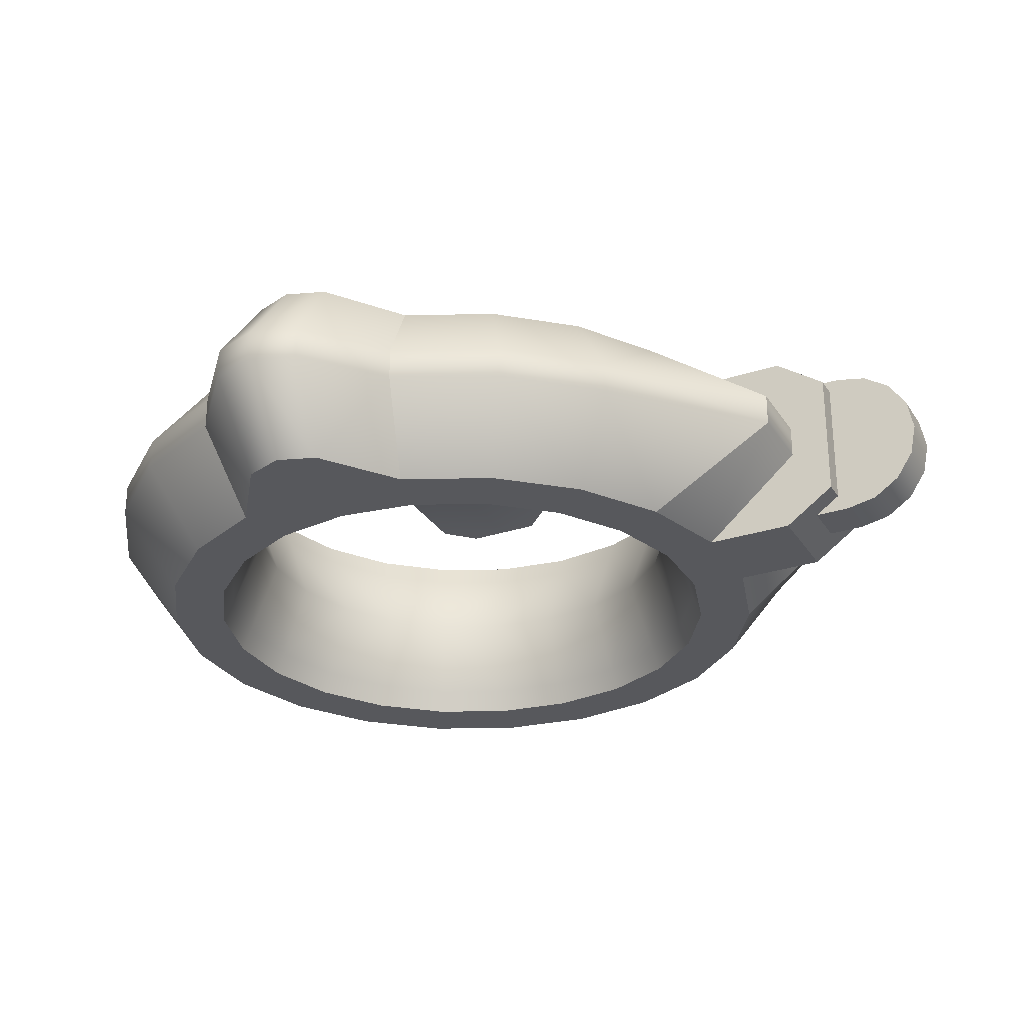
<metadata>
{"format":"obj","ext":"obj","renderer":"f3d","projection":"perspective","resolution":1024,"background":"white","views":[{"elev":-28.5,"azim":116.2,"up":"+Z"}]}
</metadata>
<code>
g left_wing
v -0.1777 -1.374 0.9889
v -0.7692 -1.374 0.9889
v -0.7692 0.003165 0.9889
v -0.1777 0.003165 0.9889
v -0.1777 0.393 0.9114
v -0.7692 0.393 0.9114
v -0.1777 0.7235 0.6905
v -0.7692 0.7235 0.6905
v -0.1777 0.9443 0.3601
v -0.7692 0.9443 0.3601
v -0.1777 1.022 -0.02978
v -0.7692 1.022 -0.02978
v -0.1777 0.9443 -0.4196
v -0.7692 0.9443 -0.4196
v -0.1777 0.7235 -0.7501
v -0.7692 0.7235 -0.7501
v -0.1777 0.393 -0.9709
v -0.7692 0.393 -0.9709
v -0.1777 0.003165 -1.048
v -0.7692 0.003165 -1.048
v -0.7692 -1.374 -1.048
v -0.1777 -1.374 -1.048
v -0.7692 0.003165 0.9889
v -0.7692 -1.374 0.9889
v -0.7692 -1.497 0.8665
v -0.7692 -1.497 -0.926
v -0.7692 0.003165 -1.048
v -0.7692 -1.374 -1.048
v -0.7692 0.393 0.9114
v -0.7692 0.393 -0.9709
v -0.7692 0.7235 -0.7501
v -0.7692 0.7235 0.6905
v -0.7692 0.9443 0.3601
v -0.7692 0.9443 -0.4196
v -0.7692 1.022 -0.02978
v -0.1777 0.003165 -1.048
v -0.1777 -1.374 -1.048
v -0.1777 -1.497 -0.926
v -0.1777 -1.497 0.8665
v -0.1777 0.003165 0.9889
v -0.1777 -1.374 0.9889
v -0.1777 0.393 0.9114
v -0.1777 0.393 -0.9709
v -0.1777 0.7235 -0.7501
v -0.1777 0.7235 0.6905
v -0.1777 0.9443 0.3601
v -0.1777 0.9443 -0.4196
v -0.1777 1.022 -0.02978
v -0.1777 -1.374 0.9889
v -0.7692 -1.497 0.8665
v -0.7692 -1.374 0.9889
v -0.1777 -1.497 0.8665
v -0.1777 -1.497 -0.926
v -0.7692 -1.497 -0.926
v -0.7692 -1.374 -1.048
v -0.1777 -1.374 -1.048
v 4.3 -7.419 -0.2057
v 3.537 -7.195 -1.272
v 3.042 -8.28 -1.272
v 3.711 -8.71 -0.2057
v 2.26 -9.181 -1.272
v 3.711 -8.71 0.2057
v 4.3 -7.419 0.2057
v 3.042 -8.28 1.272
v 3.537 -7.195 1.272
v 2.26 -9.181 1.272
v 2.782 -9.783 0.2057
v 2.782 -9.783 -0.2057
v 1.588 -10.55 0.2057
v 1.257 -9.826 1.272
v 1.588 -10.55 -0.2057
v 1.257 -9.826 -1.272
v 0.2261 -10.95 0.2057
v 0.1128 -10.16 1.272
v -1.08 -10.16 1.272
v 0.2261 -10.95 -0.2057
v 0.1128 -10.16 -1.272
v -1.193 -10.95 0.2057
v -2.224 -9.826 1.272
v -1.193 -10.95 -0.2057
v -1.08 -10.16 -1.272
v -2.224 -9.826 -1.272
v -2.555 -10.55 0.2057
v -3.227 -9.181 1.272
v -2.555 -10.55 -0.2057
v -3.227 -9.181 -1.272
v -3.749 -9.783 0.2057
v -3.749 -9.783 -0.2057
v -4.678 -8.71 0.2057
v -4.008 -8.28 1.272
v -4.678 -8.71 -0.2057
v -4.008 -8.28 -1.272
v -5.267 -7.419 0.2057
v -4.504 -7.195 1.272
v -5.267 -7.419 -0.2057
v -4.504 -7.195 -1.272
v -5.469 -6.014 0.2057
v -4.674 -6.014 1.272
v -4.504 -4.834 1.272
v -5.469 -6.014 -0.2057
v -4.674 -6.014 -1.272
v -4.504 -4.834 -1.272
v -5.267 -4.61 0.2057
v -4.008 -3.749 1.272
v -5.267 -4.61 -0.2057
v -4.008 -3.749 -1.272
v -4.678 -3.319 0.2057
v -3.227 -2.848 1.272
v -4.678 -3.319 -0.2057
v -3.227 -2.848 -1.272
v -3.749 -2.246 0.2057
v -2.224 -2.203 1.272
v -2.044 -0.6284 0.2057
v -3.749 -2.246 -0.2057
v -2.224 -2.203 -1.272
v -2.044 -0.6284 -0.2057
v -2.224 -2.203 -1.272
v -1.08 -1.867 -1.272
v -2.044 -0.6284 -0.2057
v -1.08 -0.6284 -0.2057
v -1.08 -0.6284 0.2057
v -2.044 -0.6284 0.2057
v -1.08 -1.867 1.272
v -2.224 -2.203 1.272
v 1.257 -2.203 -1.272
v 1.077 -0.6284 -0.2057
v 0.1128 -1.867 -1.272
v 0.1128 -0.6284 -0.2057
v 1.077 -0.6284 0.2057
v 0.1128 -0.6284 0.2057
v 0.1128 -1.867 1.272
v 1.257 -2.203 1.272
v 3.042 -3.749 -1.272
v 3.537 -4.834 -1.272
v 4.3 -4.61 -0.2057
v 3.711 -3.319 -0.2057
v 2.26 -2.848 -1.272
v 4.3 -4.61 0.2057
v 2.782 -2.246 -0.2057
v 1.257 -2.203 -1.272
v 1.077 -0.6284 -0.2057
v 2.782 -2.246 0.2057
v 1.077 -0.6284 0.2057
v 1.257 -2.203 1.272
v 2.26 -2.848 1.272
v 3.711 -3.319 0.2057
v 3.042 -3.749 1.272
v 3.537 -4.834 1.272
v 3.537 -4.834 1.272
v 2.866 -5.031 1.272
v 2.453 -4.127 1.272
v 3.042 -3.749 1.272
v 2.26 -2.848 1.272
v 1.803 -3.376 1.272
v 0.9667 -2.839 1.272
v 1.257 -2.203 1.272
v 0.01332 -2.559 1.272
v 0.1128 -1.867 1.272
v -0.2345 -1.867 1.272
v -0.276 -2.559 1.272
v -0.6909 -2.559 1.272
v -0.7325 -1.867 1.272
v -0.9803 -2.559 1.272
v -1.08 -1.867 1.272
v -1.934 -2.839 1.272
v -2.224 -2.203 1.272
v -2.769 -3.376 1.272
v -3.227 -2.848 1.272
v -3.42 -4.127 1.272
v -4.008 -3.749 1.272
v -3.833 -5.031 1.272
v -4.504 -4.834 1.272
v -4.674 -6.014 1.272
v -3.974 -6.014 1.272
v -4.504 -7.195 1.272
v -3.833 -6.998 1.272
v -3.42 -7.902 1.272
v -4.008 -8.28 1.272
v -2.769 -8.653 1.272
v -3.227 -9.181 1.272
v -2.224 -9.826 1.272
v -1.934 -9.19 1.272
v -0.9803 -9.47 1.272
v -1.08 -10.16 1.272
v 0.1128 -10.16 1.272
v 0.01331 -9.47 1.272
v 1.257 -9.826 1.272
v 0.9667 -9.19 1.272
v 2.26 -9.181 1.272
v 1.803 -8.653 1.272
v 2.453 -7.902 1.272
v 3.042 -8.28 1.272
v 3.537 -7.195 1.272
v 2.866 -6.998 1.272
v 2.038 -7.635 0
v 2.393 -6.859 0
v 2.756 -6.966 0.9764
v 2.357 -7.84 0.9764
v 1.48 -8.28 0
v 2.866 -6.998 1.272
v 2.453 -7.902 1.272
v 1.727 -8.566 0.9764
v 1.803 -8.653 1.272
v 0.9667 -9.19 1.272
v 0.919 -9.086 0.9764
v 0.01331 -9.47 1.272
v -0.003005 -9.356 0.9764
v 0.7618 -8.741 0
v -0.964 -9.356 0.9764
v -0.9803 -9.47 1.272
v -0.05686 -8.982 0
v -1.886 -9.086 0.9764
v -1.934 -9.19 1.272
v -2.694 -8.566 0.9764
v -2.447 -8.28 -6.104e-07
v -2.769 -8.653 1.272
v -3.42 -7.902 1.272
v -3.324 -7.84 0.9764
v -3.833 -6.998 1.272
v -1.729 -8.741 0
v -3.723 -6.966 0.9764
v -3.974 -6.014 1.272
v -0.9101 -8.982 0
v -0.964 -9.356 -0.9764
v -3.005 -7.635 -6.104e-07
v -0.003005 -9.356 -0.9764
v 0.919 -9.086 -0.9764
v -1.886 -9.086 -0.9764
v 0.01331 -9.47 -1.272
v -0.9803 -9.47 -1.272
v 0.9667 -9.19 -1.272
v -1.934 -9.19 -1.272
v 1.727 -8.566 -0.9764
v 1.803 -8.653 -1.272
v 2.453 -7.902 -1.272
v -2.694 -8.566 -0.9764
v -2.769 -8.653 -1.272
v -3.42 -7.902 -1.272
v 2.357 -7.84 -0.9764
v 2.866 -6.998 -1.272
v -3.324 -7.84 -0.9764
v -3.833 -6.998 -1.272
v 2.756 -6.966 -0.9764
v 3.007 -6.014 -1.272
v 2.393 -6.859 0
v 2.893 -6.014 -0.9764
v 2.514 -6.014 0
v -3.723 -6.966 -0.9764
v -3.974 -6.014 -1.272
v -3.36 -6.859 -6.104e-07
v -3.86 -6.014 -0.9764
v -3.86 -6.014 0.9764
v -3.723 -5.063 -0.9764
v -3.833 -5.031 -1.272
v -3.481 -6.014 -6.104e-07
v -3.36 -5.17 -6.104e-07
v -3.723 -5.063 0.9764
v -3.833 -5.031 1.272
v -3.324 -4.189 -0.9764
v -3.42 -4.127 -1.272
v -3.005 -4.394 -6.104e-07
v -2.447 -3.749 -6.104e-07
v -3.324 -4.189 0.9764
v -3.42 -4.127 1.272
v -2.694 -3.463 -0.9764
v -2.769 -3.376 -1.272
v -1.934 -2.839 -1.272
v -2.694 -3.463 0.9764
v -2.769 -3.376 1.272
v -1.934 -2.839 1.272
v -1.886 -2.943 -0.9764
v -0.9803 -2.559 -1.272
v -1.886 -2.943 0.9764
v -0.9803 -2.559 1.272
v -0.964 -2.673 -0.9764
v -0.6909 -2.559 -1.272
v -1.729 -3.288 0
v -0.964 -2.673 0.9764
v -0.6909 -2.559 1.272
v -0.9101 -3.047 0
v -0.6841 -2.673 -0.9764
v -0.6841 -2.673 0.9764
v -0.2828 -2.673 0.9764
v -0.276 -2.559 1.272
v -0.6616 -3.047 0
v -0.2828 -2.673 -0.9764
v -0.276 -2.559 -1.272
v -0.3053 -3.047 0
v -0.003003 -2.673 0.9764
v 0.01332 -2.559 1.272
v -0.05686 -3.047 0
v -0.003003 -2.673 -0.9764
v 0.01332 -2.559 -1.272
v 0.919 -2.943 0.9764
v 0.9667 -2.839 1.272
v 0.7618 -3.288 0
v 1.48 -3.749 0
v 0.919 -2.943 -0.9764
v 0.9667 -2.839 -1.272
v 1.727 -3.463 0.9764
v 1.803 -3.376 1.272
v 2.453 -4.127 1.272
v 1.727 -3.463 -0.9764
v 1.803 -3.376 -1.272
v 2.453 -4.127 -1.272
v 2.357 -4.189 0.9764
v 2.866 -5.031 1.272
v 2.704 -5.078 0.9764
v 2.357 -4.189 -0.9764
v 2.866 -5.031 -1.272
v 2.038 -4.394 0
v 2.393 -5.17 0
v 2.756 -5.063 -0.9764
v 3.007 -6.014 -1.272
v 2.393 -5.17 0
v 2.893 -6.014 -0.9764
v 2.514 -6.014 0
v 0.1128 -0.7603 -1.272
v 0.1128 -1.867 -1.272
v 0.1128 -0.6284 -0.2057
v 0.1128 -0.1212 -0.8275
v 0.1128 -0.1212 -0.2057
v 0.1128 -0.1212 0.2057
v 0.1128 -0.6284 0.2057
v 0.1128 -0.1212 0.8275
v 0.1128 -0.7603 1.272
v 0.1128 -1.867 1.272
v -1.08 -0.6284 -0.2057
v -1.08 -1.867 -1.272
v -1.08 -0.7603 -1.272
v -1.08 -0.1212 -0.8275
v -1.08 -0.1212 -0.2057
v -1.08 -0.6284 0.2057
v -1.08 -0.1212 0.2057
v -1.08 -0.1212 0.8275
v -1.08 -0.7603 1.272
v -1.08 -1.867 1.272
v 2.704 -5.078 0.9764
v 1.699 -5.17 0.7922
v 2.393 -5.17 0
v 1.699 -5.113 0.9764
v 1.699 -5.031 1.272
v 2.866 -5.031 1.272
v -1.484 -5.031 1.272
v -1.484 -5.113 0.9764
v -1.484 -5.17 0.7922
v -1.85 -5.397 1.272
v -1.85 -5.479 0.9764
v -1.85 -5.536 0.7922
v -1.85 -6.014 1.272
v -1.85 -6.014 0.9764
v -1.85 -6.014 0.7922
v -1.85 -6.493 0.7922
v -1.85 -6.55 0.9764
v -1.85 -6.632 1.272
v -1.484 -6.859 0.7922
v -1.484 -6.916 0.9764
v -1.484 -6.998 1.272
v 1.699 -6.859 0.7922
v 1.699 -6.998 1.272
v 1.699 -6.916 0.9764
v 2.756 -6.966 0.9764
v 2.393 -6.859 0
v 2.866 -6.998 1.272
v 1.699 -6.859 0.7922
v 2.393 -6.859 0
v 2.514 -6.014 0
v 1.699 -6.014 0.7922
v 2.393 -5.17 0
v 1.699 -5.17 0.7922
v -1.484 -6.859 0.7922
v -1.484 -5.17 0.7922
v -1.85 -6.014 0.7922
v -1.85 -6.493 0.7922
v -1.85 -5.536 0.7922
v 4.3 -4.61 0.2057
v 4.504 -5.525 1.272
v 3.537 -4.834 1.272
v 5.267 -5.433 0.2057
v 5.469 -6.014 0.2057
v 4.674 -6.014 1.272
v 4.504 -6.504 1.272
v 5.267 -5.433 -0.2057
v 4.3 -4.61 -0.2057
v 4.504 -5.525 -1.272
v 3.537 -4.834 -1.272
v 5.469 -6.014 -0.2057
v 4.674 -6.014 -1.272
v 4.504 -6.504 -1.272
v 5.267 -6.596 0.2057
v 5.267 -6.596 -0.2057
v 4.3 -7.419 -0.2057
v 3.537 -7.195 -1.272
v 4.3 -7.419 0.2057
v 3.537 -7.195 1.272
v -1.08 -0.1212 -0.2057
v -1.08 -0.1212 -0.8275
v -0.7325 -0.1212 -0.8275
v -0.7325 -0.1212 -0.2057
v -0.2345 -0.1212 -0.8275
v -1.08 -0.1212 0.2057
v -0.2345 -0.1212 -0.2057
v 0.1128 -0.1212 -0.8275
v 0.1128 -0.1212 -0.2057
v -0.7325 -0.1212 0.2057
v -1.08 -0.1212 0.8275
v -0.7325 -0.1212 0.8275
v -0.2345 -0.1212 0.2057
v 0.1128 -0.1212 0.2057
v -0.2345 -0.1212 0.8275
v 0.1128 -0.1212 0.8275
v -1.08 -1.867 -1.272
v -0.7325 -1.867 -1.272
v -1.08 -0.7603 -1.272
v -0.7325 -0.7603 -1.272
v -0.2345 -1.867 -1.272
v -0.2345 -0.7603 -1.272
v 0.1128 -0.7603 -1.272
v 0.1128 -1.867 -1.272
v 0.1128 -0.7603 1.272
v 0.1128 -1.867 1.272
v -0.2345 -1.867 1.272
v -0.2345 -0.7603 1.272
v -0.7325 -0.7603 1.272
v -0.7325 -1.867 1.272
v -1.08 -0.7603 1.272
v -1.08 -1.867 1.272
v 0.1128 -0.7603 -1.272
v 0.1128 -0.1212 -0.8275
v -0.2345 -0.1212 -0.8275
v -0.2345 -0.7603 -1.272
v -0.7325 -0.1212 -0.8275
v -0.7325 -0.7603 -1.272
v -1.08 -0.1212 -0.8275
v -1.08 -0.7603 -1.272
v -1.08 -0.1212 0.8275
v -0.7325 -0.1212 0.8275
v -1.08 -0.7603 1.272
v -0.7325 -0.7603 1.272
v -0.2345 -0.1212 0.8275
v -0.2345 -0.7603 1.272
v 0.1128 -0.1212 0.8275
v 0.1128 -0.7603 1.272
v 3.537 -4.834 -1.272
v 2.866 -5.031 -1.272
v 3.007 -6.014 -1.272
v 2.453 -4.127 -1.272
v 3.042 -3.749 -1.272
v 2.26 -2.848 -1.272
v 1.803 -3.376 -1.272
v 0.9667 -2.839 -1.272
v 1.257 -2.203 -1.272
v 0.01332 -2.559 -1.272
v 0.1128 -1.867 -1.272
v -0.2345 -1.867 -1.272
v -0.276 -2.559 -1.272
v -0.6909 -2.559 -1.272
v -0.7325 -1.867 -1.272
v -0.9803 -2.559 -1.272
v -1.08 -1.867 -1.272
v -1.934 -2.839 -1.272
v -2.224 -2.203 -1.272
v -2.769 -3.376 -1.272
v -3.227 -2.848 -1.272
v -3.42 -4.127 -1.272
v -4.008 -3.749 -1.272
v -3.833 -5.031 -1.272
v -4.504 -4.834 -1.272
v -4.674 -6.014 -1.272
v -3.974 -6.014 -1.272
v -4.504 -7.195 -1.272
v -3.833 -6.998 -1.272
v -3.42 -7.902 -1.272
v -4.008 -8.28 -1.272
v -2.769 -8.653 -1.272
v -3.227 -9.181 -1.272
v -2.224 -9.826 -1.272
v -1.934 -9.19 -1.272
v -0.9803 -9.47 -1.272
v -1.08 -10.16 -1.272
v 0.1128 -10.16 -1.272
v 0.01331 -9.47 -1.272
v 1.257 -9.826 -1.272
v 0.9667 -9.19 -1.272
v 2.26 -9.181 -1.272
v 1.803 -8.653 -1.272
v 2.453 -7.902 -1.272
v 3.042 -8.28 -1.272
v 3.537 -7.195 -1.272
v 2.866 -6.998 -1.272
v 3.707 -6.014 -1.272
v 4.504 -6.504 -1.272
v 4.504 -5.525 -1.272
v 4.674 -6.014 -1.272
v 1.699 -5.469 1.272
v 1.699 -5.031 1.272
v 2.866 -5.031 1.272
v -1.484 -5.031 1.272
v -1.85 -5.397 1.272
v -1.85 -6.014 1.272
v 2.932 -5.494 1.272
v 3.537 -4.834 1.272
v 1.699 -6.014 1.272
v 3.634 -5.508 1.272
v 4.504 -5.525 1.272
v 3.007 -6.014 1.272
v 3.707 -6.014 1.272
v 4.674 -6.014 1.272
v 4.504 -6.504 1.272
v 3.634 -6.521 1.272
v 3.537 -7.195 1.272
v 2.932 -6.535 1.272
v 2.866 -6.998 1.272
v 1.699 -6.56 1.272
v -1.85 -6.632 1.272
v 1.699 -6.998 1.272
v -1.484 -6.998 1.272
g left_wing_0
f 3 2 1
f 1 4 3
f 3 4 5
f 6 3 5
f 6 5 7
f 8 6 7
f 8 7 9
f 9 10 8
f 11 10 9
f 11 12 10
f 13 12 11
f 13 14 12
f 14 13 15
f 15 16 14
f 16 15 17
f 18 16 17
f 18 17 19
f 20 18 19
f 20 19 21
f 22 21 19
f 25 24 23
f 23 26 25
f 23 27 26
f 27 28 26
f 23 29 27
f 30 27 29
f 31 30 29
f 29 32 31
f 32 33 31
f 33 34 31
f 34 33 35
f 38 37 36
f 39 38 36
f 39 36 40
f 40 41 39
f 42 40 36
f 36 43 42
f 43 44 42
f 45 42 44
f 46 45 44
f 44 47 46
f 48 46 47
f 51 50 49
f 50 52 49
f 52 50 53
f 54 53 50
f 54 55 53
f 55 56 53
f 59 58 57
f 57 60 59
f 61 59 60
f 57 62 60
f 62 57 63
f 62 63 64
f 64 63 65
f 64 66 62
f 67 60 62
f 67 62 66
f 60 68 61
f 60 67 68
f 69 67 66
f 69 68 67
f 66 70 69
f 71 61 68
f 68 69 71
f 71 72 61
f 73 69 70
f 73 71 69
f 70 74 73
f 75 73 74
f 72 71 76
f 71 73 76
f 76 77 72
f 78 73 75
f 78 76 73
f 79 78 75
f 77 76 80
f 76 78 80
f 80 81 77
f 82 81 80
f 83 78 79
f 83 80 78
f 84 83 79
f 80 85 82
f 80 83 85
f 86 82 85
f 87 83 84
f 87 85 83
f 85 88 86
f 85 87 88
f 89 87 84
f 89 88 87
f 84 90 89
f 91 86 88
f 88 89 91
f 91 92 86
f 93 89 90
f 93 91 89
f 90 94 93
f 92 91 95
f 91 93 95
f 95 96 92
f 97 93 94
f 97 95 93
f 94 98 97
f 99 97 98
f 96 95 100
f 95 97 100
f 100 101 96
f 102 101 100
f 103 97 99
f 103 100 97
f 104 103 99
f 100 105 102
f 100 103 105
f 106 102 105
f 107 103 104
f 107 105 103
f 104 108 107
f 105 109 106
f 105 107 109
f 110 106 109
f 111 107 108
f 111 109 107
f 112 111 108
f 113 111 112
f 109 114 110
f 109 111 114
f 113 114 111
f 110 114 115
f 114 113 116
f 116 115 114
f 119 118 117
f 119 120 118
f 119 121 120
f 121 119 122
f 123 121 122
f 122 124 123
f 127 126 125
f 128 126 127
f 128 129 126
f 129 128 130
f 130 131 129
f 131 132 129
f 135 134 133
f 133 136 135
f 136 133 137
f 136 138 135
f 136 137 139
f 139 137 140
f 139 140 141
f 141 142 139
f 136 139 142
f 142 141 143
f 143 144 142
f 144 145 142
f 142 146 136
f 146 142 145
f 138 136 146
f 145 147 146
f 138 146 147
f 147 148 138
f 151 150 149
f 149 152 151
f 153 151 152
f 153 154 151
f 155 154 153
f 153 156 155
f 157 155 156
f 156 158 157
f 157 158 159
f 159 160 157
f 161 160 159
f 161 159 162
f 163 161 162
f 163 162 164
f 165 163 164
f 164 166 165
f 167 165 166
f 166 168 167
f 169 167 168
f 168 170 169
f 171 169 170
f 170 172 171
f 173 171 172
f 173 174 171
f 175 174 173
f 175 176 174
f 177 176 175
f 175 178 177
f 179 177 178
f 178 180 179
f 179 180 181
f 182 179 181
f 183 182 181
f 181 184 183
f 184 185 183
f 183 185 186
f 187 186 185
f 187 188 186
f 189 188 187
f 189 190 188
f 191 190 189
f 189 192 191
f 191 192 193
f 193 194 191
f 197 196 195
f 195 198 197
f 198 195 199
f 200 197 198
f 198 201 200
f 201 198 202
f 199 202 198
f 202 203 201
f 203 202 204
f 202 205 204
f 199 205 202
f 204 205 206
f 205 207 206
f 199 208 205
f 208 207 205
f 206 207 209
f 209 210 206
f 208 211 207
f 211 209 207
f 210 209 212
f 212 213 210
f 213 212 214
f 215 214 212
f 214 216 213
f 216 214 217
f 214 218 217
f 215 218 214
f 217 218 219
f 220 212 209
f 212 220 215
f 218 221 219
f 219 221 222
f 211 223 209
f 209 223 220
f 211 224 223
f 220 223 224
f 215 225 218
f 225 221 218
f 226 224 211
f 208 226 211
f 227 226 208
f 208 199 227
f 224 228 220
f 215 220 228
f 226 229 224
f 229 226 227
f 229 230 224
f 224 230 228
f 227 231 229
f 230 232 228
f 231 227 233
f 233 227 199
f 233 234 231
f 235 234 233
f 228 232 236
f 228 236 215
f 232 237 236
f 236 237 238
f 239 233 199
f 239 235 233
f 199 195 239
f 240 235 239
f 236 241 215
f 238 241 236
f 241 238 242
f 225 215 241
f 243 239 195
f 243 240 239
f 244 240 243
f 195 245 243
f 246 244 243
f 246 243 245
f 245 247 246
f 242 248 241
f 241 248 225
f 248 242 249
f 225 248 250
f 225 250 221
f 249 251 248
f 248 251 250
f 250 252 221
f 221 252 222
f 251 249 253
f 249 254 253
f 250 251 255
f 250 255 252
f 256 255 251
f 252 255 256
f 251 253 256
f 222 252 257
f 256 257 252
f 257 258 222
f 253 254 259
f 254 260 259
f 261 256 253
f 257 256 261
f 253 259 261
f 262 261 259
f 258 257 263
f 261 263 257
f 263 261 262
f 263 264 258
f 259 260 265
f 259 265 262
f 260 266 265
f 265 266 267
f 264 263 268
f 262 268 263
f 268 269 264
f 269 268 270
f 267 271 265
f 265 271 262
f 271 267 272
f 268 273 270
f 262 273 268
f 270 273 274
f 272 275 271
f 275 272 276
f 277 262 271
f 262 277 273
f 271 275 277
f 273 278 274
f 277 278 273
f 278 279 274
f 277 275 280
f 277 280 278
f 276 281 275
f 280 275 281
f 278 282 279
f 280 282 278
f 279 282 283
f 283 284 279
f 280 285 282
f 281 285 280
f 283 282 285
f 276 286 281
f 276 287 286
f 281 288 285
f 285 288 283
f 281 286 288
f 284 283 289
f 289 290 284
f 283 288 291
f 286 291 288
f 291 289 283
f 286 287 292
f 286 292 291
f 287 293 292
f 290 289 294
f 294 295 290
f 289 291 296
f 296 291 292
f 296 294 289
f 294 296 297
f 292 293 298
f 292 298 296
f 297 296 298
f 293 299 298
f 295 294 300
f 297 300 294
f 300 301 295
f 301 300 302
f 298 299 303
f 298 303 297
f 299 304 303
f 303 304 305
f 300 306 302
f 297 306 300
f 302 306 307
f 306 308 307
f 305 309 303
f 303 309 297
f 309 305 310
f 311 308 306
f 297 311 306
f 311 297 309
f 311 312 308
f 310 313 309
f 309 313 311
f 313 310 314
f 311 313 315
f 314 316 313
f 313 316 315
f 315 316 317
f 320 319 318
f 320 318 321
f 321 322 320
f 320 322 323
f 320 323 324
f 324 323 325
f 326 324 325
f 324 326 327
f 330 329 328
f 328 331 330
f 331 328 332
f 332 328 333
f 334 332 333
f 335 334 333
f 333 336 335
f 333 337 336
f 340 339 338
f 339 341 338
f 338 341 342
f 343 338 342
f 342 341 344
f 341 339 345
f 341 345 344
f 339 346 345
f 344 345 347
f 345 346 348
f 345 348 347
f 346 349 348
f 347 348 350
f 348 349 351
f 348 351 350
f 349 352 351
f 351 352 353
f 354 350 351
f 353 354 351
f 350 354 355
f 354 353 356
f 354 357 355
f 356 357 354
f 355 357 358
f 357 356 359
f 358 357 360
f 359 361 357
f 357 361 360
f 361 359 362
f 362 360 361
f 359 363 362
f 360 362 364
f 367 366 365
f 365 368 367
f 369 367 368
f 369 368 370
f 368 365 371
f 372 370 368
f 371 373 368
f 373 372 368
f 371 374 373
f 373 375 372
f 378 377 376
f 379 376 377
f 380 379 377
f 377 381 380
f 380 381 382
f 379 383 376
f 380 383 379
f 383 384 376
f 385 384 383
f 386 384 385
f 385 383 387
f 387 383 380
f 387 388 385
f 389 388 387
f 382 390 380
f 390 387 380
f 387 391 389
f 391 387 390
f 392 389 391
f 392 391 390
f 392 393 389
f 390 394 392
f 394 390 382
f 394 382 395
f 398 397 396
f 398 396 399
f 400 398 399
f 399 396 401
f 400 399 402
f 403 400 402
f 403 402 404
f 405 399 401
f 402 399 405
f 405 401 406
f 405 406 407
f 404 402 408
f 408 402 405
f 408 405 407
f 404 408 409
f 410 408 407
f 409 408 410
f 409 410 411
f 414 413 412
f 414 415 413
f 416 413 415
f 415 417 416
f 416 417 418
f 418 419 416
f 422 421 420
f 422 420 423
f 422 423 424
f 424 425 422
f 425 424 426
f 426 427 425
f 430 429 428
f 430 428 431
f 432 430 431
f 433 432 431
f 434 432 433
f 434 433 435
f 438 437 436
f 438 439 437
f 439 440 437
f 439 441 440
f 441 442 440
f 441 443 442
f 446 445 444
f 444 445 447
f 447 448 444
f 449 448 447
f 447 450 449
f 449 450 451
f 449 451 452
f 452 451 453
f 452 453 454
f 454 453 455
f 455 453 456
f 455 456 457
f 457 458 455
f 458 457 459
f 459 460 458
f 461 460 459
f 462 460 461
f 461 463 462
f 463 464 462
f 464 463 465
f 465 466 464
f 466 465 467
f 467 468 466
f 469 468 467
f 467 470 469
f 471 469 470
f 470 472 471
f 471 472 473
f 471 473 474
f 475 474 473
f 476 474 475
f 477 476 475
f 475 478 477
f 477 478 479
f 479 480 477
f 481 480 479
f 479 482 481
f 483 481 482
f 482 484 483
f 485 483 484
f 484 486 485
f 485 486 487
f 485 487 488
f 489 488 487
f 487 490 489
f 446 489 490
f 491 489 446
f 444 491 446
f 491 492 489
f 444 493 491
f 491 494 492
f 493 494 491
f 497 496 495
f 495 496 498
f 498 499 495
f 495 499 500
f 495 501 497
f 502 497 501
f 500 503 495
f 501 495 503
f 501 504 502
f 502 504 505
f 504 501 506
f 503 506 501
f 505 504 507
f 506 507 504
f 507 508 505
f 509 508 507
f 507 510 509
f 510 507 506
f 511 509 510
f 506 512 510
f 512 511 510
f 503 512 506
f 513 511 512
f 514 503 500
f 512 503 514
f 514 513 512
f 500 515 514
f 513 514 516
f 514 515 517
f 517 516 514

</code>
